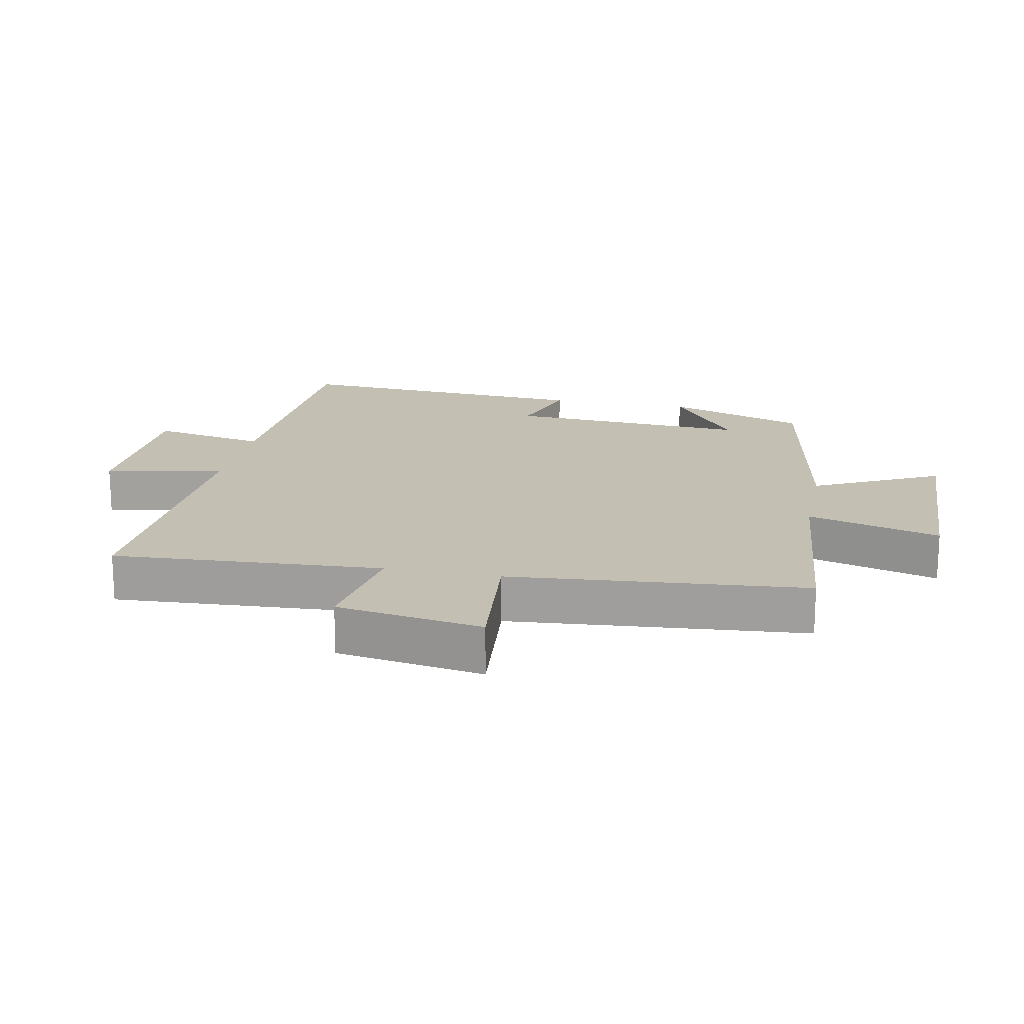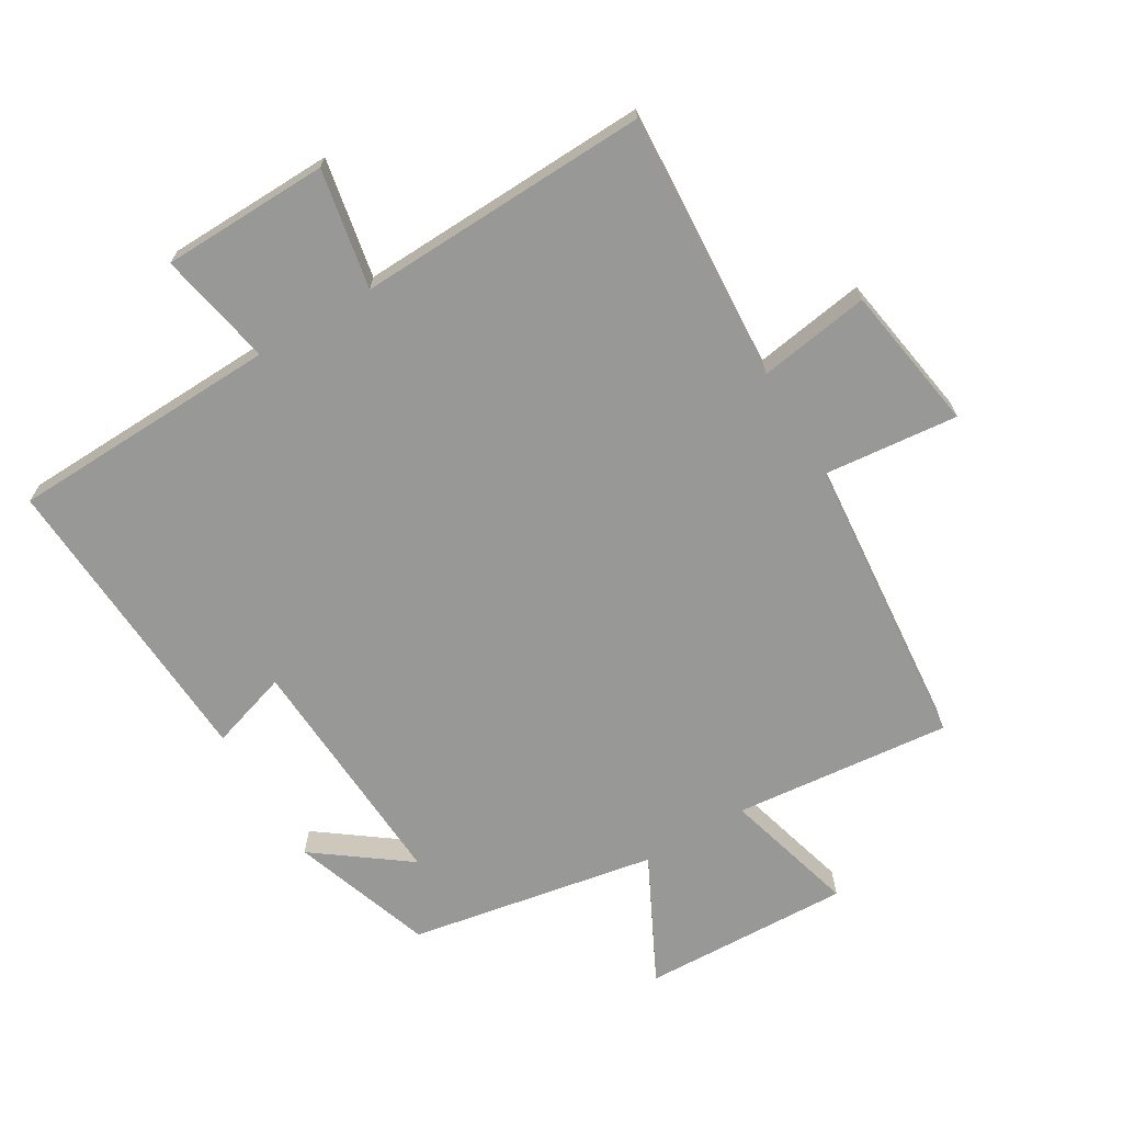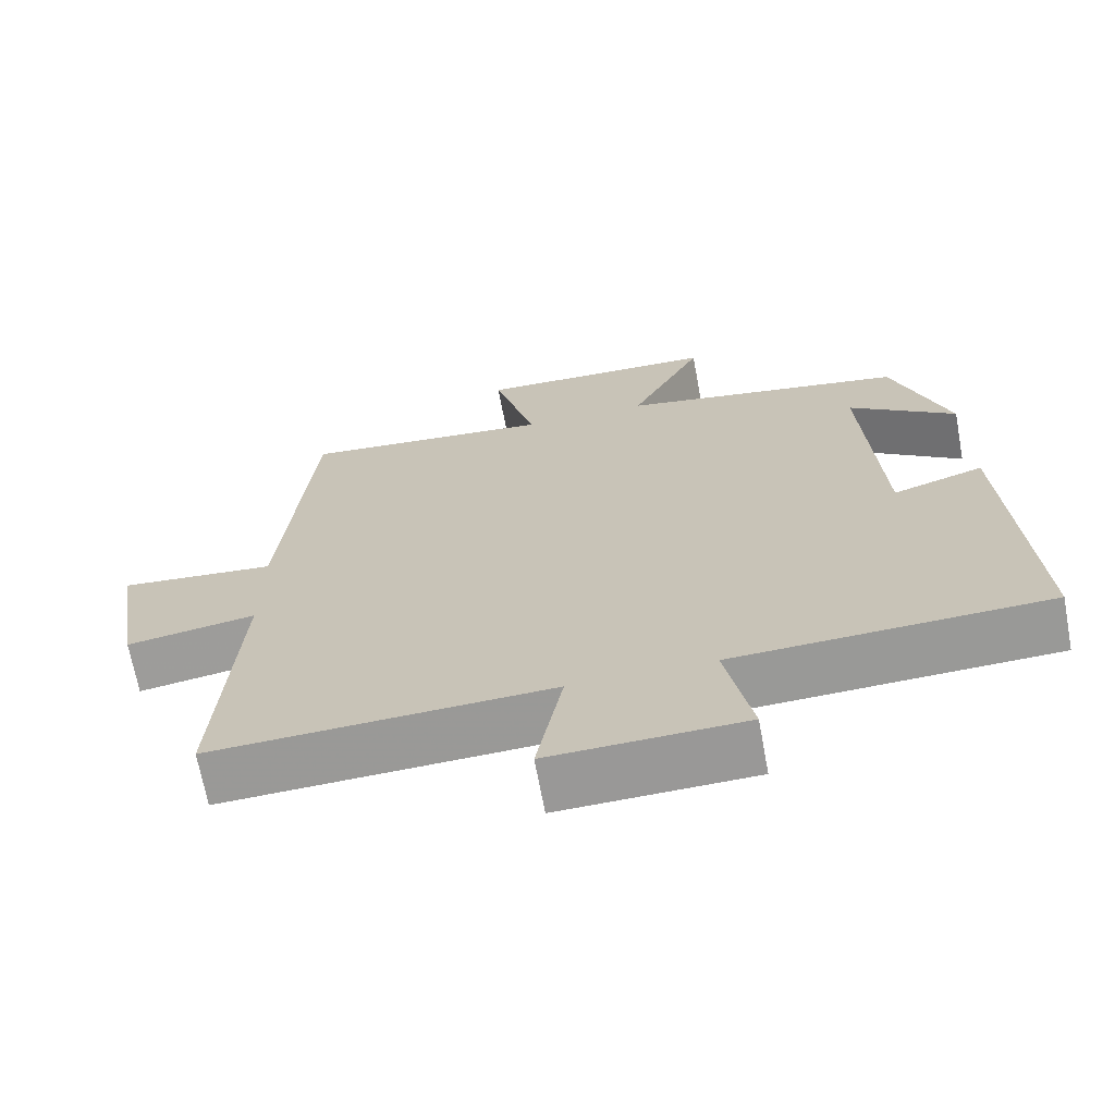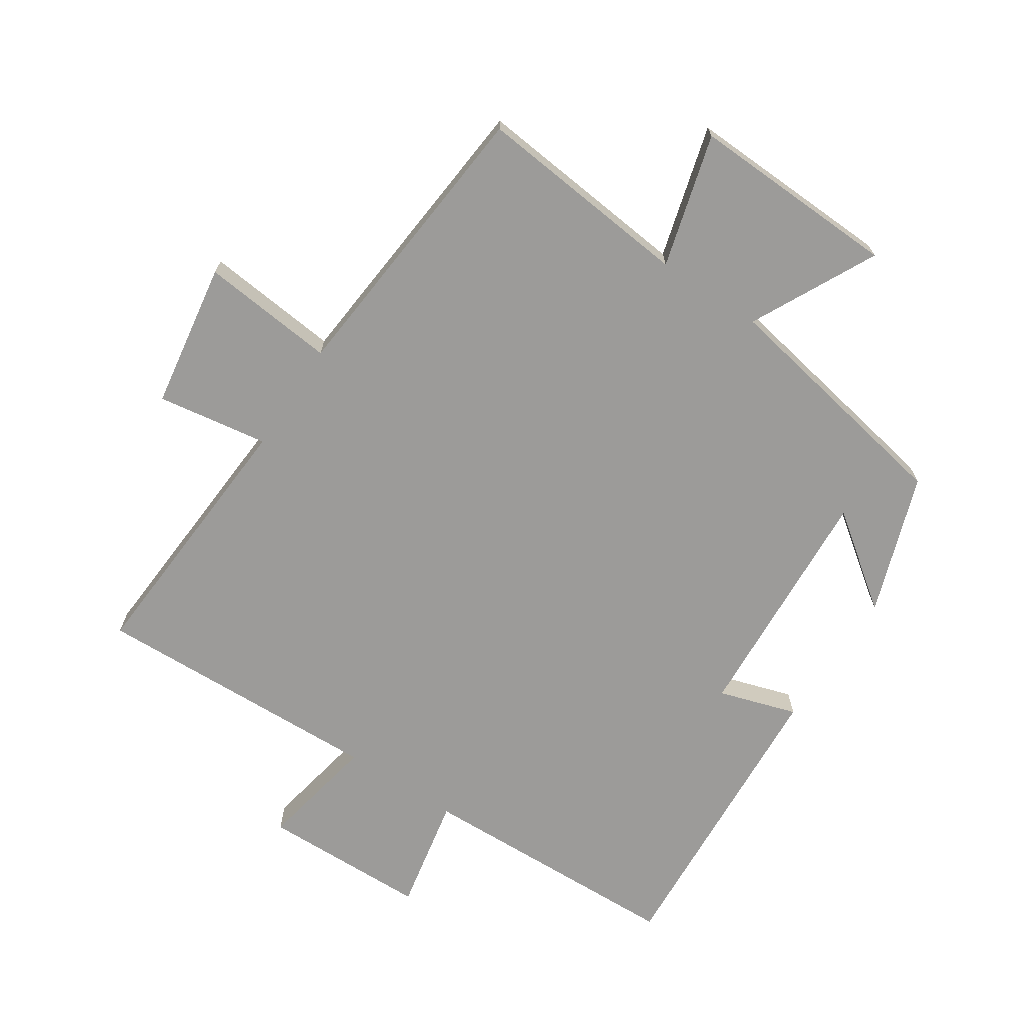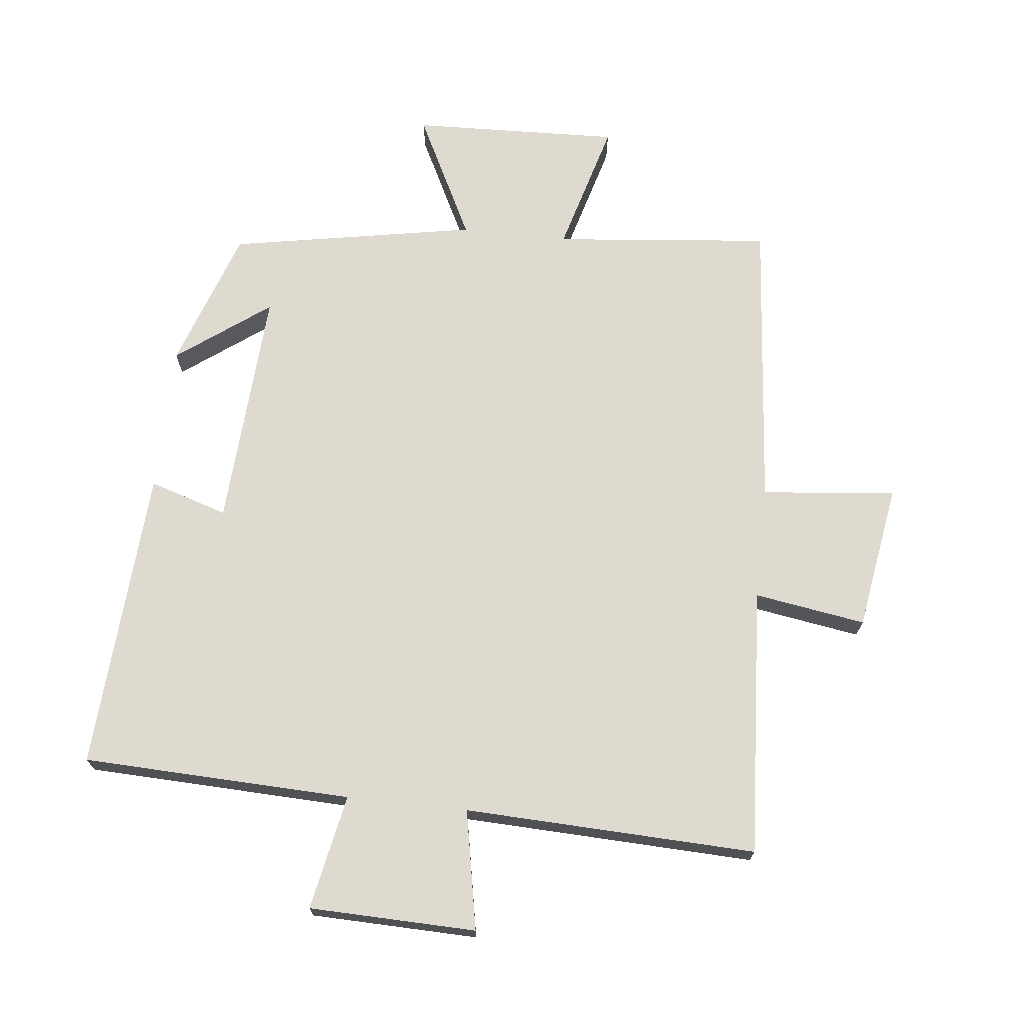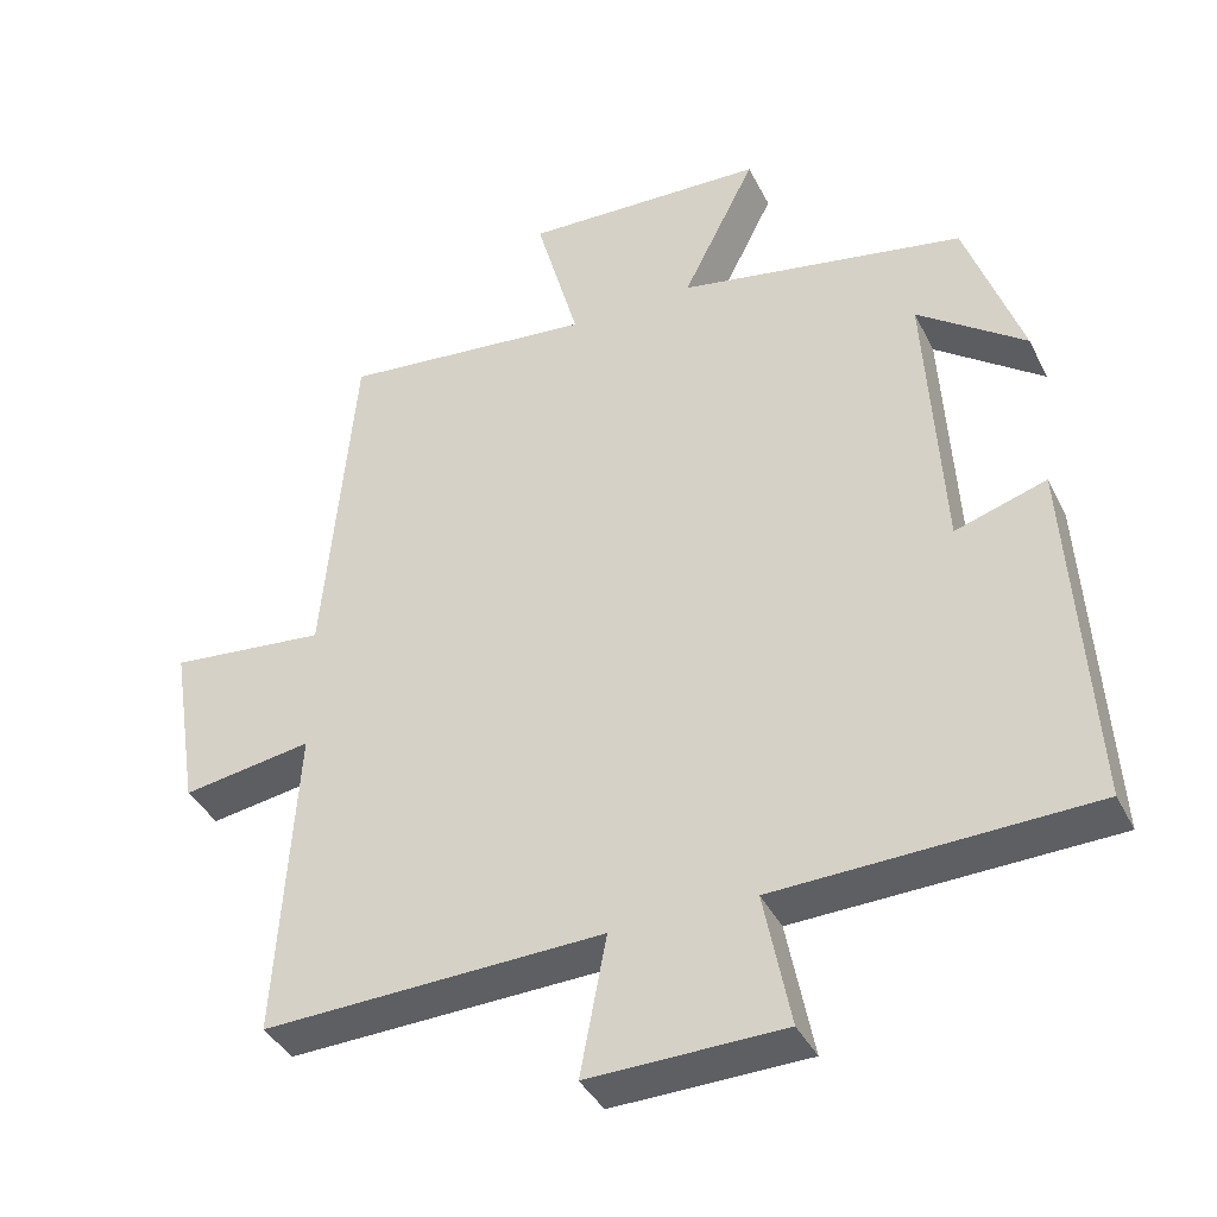
<metadata>
{"format":"obj","ext":"obj","renderer":"f3d","projection":"perspective","resolution":1024,"background":"white","views":[{"elev":17.9,"azim":-78.5,"up":"+Y"},{"elev":-68.5,"azim":-149.2,"up":"+Y"},{"elev":-68.3,"azim":10.5,"up":"+Z"},{"elev":-69.7,"azim":-33.5,"up":"+Y"},{"elev":70.6,"azim":-173.7,"up":"+Y"},{"elev":-39.2,"azim":24.5,"up":"+Z"}]}
</metadata>
<code>
v -0.526 0.07 -0.516
v -0.5 0.07 -0.1
v -0.672 0.07 -0.127
v -0.708 0.07 0.099
v -0.5 0.07 0.078
v -0.459 0.07 0.534
v -0.124 0.07 0.5
v -0.181 0.07 0.705
v 0.141 0.07 0.693
v 0.044 0.07 0.5
v 0.425 0.07 0.43
v 0.5 0.07 0.213
v 0.357 0.07 0.319
v 0.379 0.07 -0.055
v 0.5 0.07 -0.017
v 0.529 0.07 -0.486
v 0.113 0.07 -0.5
v 0.148 0.07 -0.678
v -0.11 0.07 -0.684
v -0.075 0.07 -0.5
v -0.526 0 -0.516
v -0.5 0 -0.1
v -0.672 0 -0.127
v -0.708 0 0.099
v -0.5 0 0.078
v -0.459 0 0.534
v -0.124 0 0.5
v -0.181 0 0.705
v 0.141 0 0.693
v 0.044 0 0.5
v 0.425 0 0.43
v 0.5 0 0.213
v 0.357 0 0.319
v 0.379 0 -0.055
v 0.5 0 -0.017
v 0.529 0 -0.486
v 0.113 0 -0.5
v 0.148 0 -0.678
v -0.11 0 -0.684
v -0.075 0 -0.5
f 17 18 19 20
f 16 17 20
f 15 16 20
f 14 15 20
f 20 1 2
f 14 20 2
f 13 14 2
f 11 12 13
f 13 2 3
f 11 13 3
f 10 11 3
f 7 8 9 10
f 7 10 3
f 5 6 7
f 5 7 3
f 3 4 5
f 40 39 38 37
f 40 37 36
f 40 36 35
f 40 35 34
f 22 21 40
f 22 40 34
f 22 34 33
f 33 32 31
f 23 22 33
f 23 33 31
f 23 31 30
f 30 29 28 27
f 23 30 27
f 27 26 25
f 23 27 25
f 25 24 23
f 1 21 22 2
f 2 22 23 3
f 3 23 24 4
f 4 24 25 5
f 5 25 26 6
f 6 26 27 7
f 7 27 28 8
f 8 28 29 9
f 9 29 30 10
f 10 30 31 11
f 11 31 32 12
f 12 32 33 13
f 13 33 34 14
f 14 34 35 15
f 15 35 36 16
f 16 36 37 17
f 17 37 38 18
f 18 38 39 19
f 19 39 40 20
f 20 40 21 1

</code>
